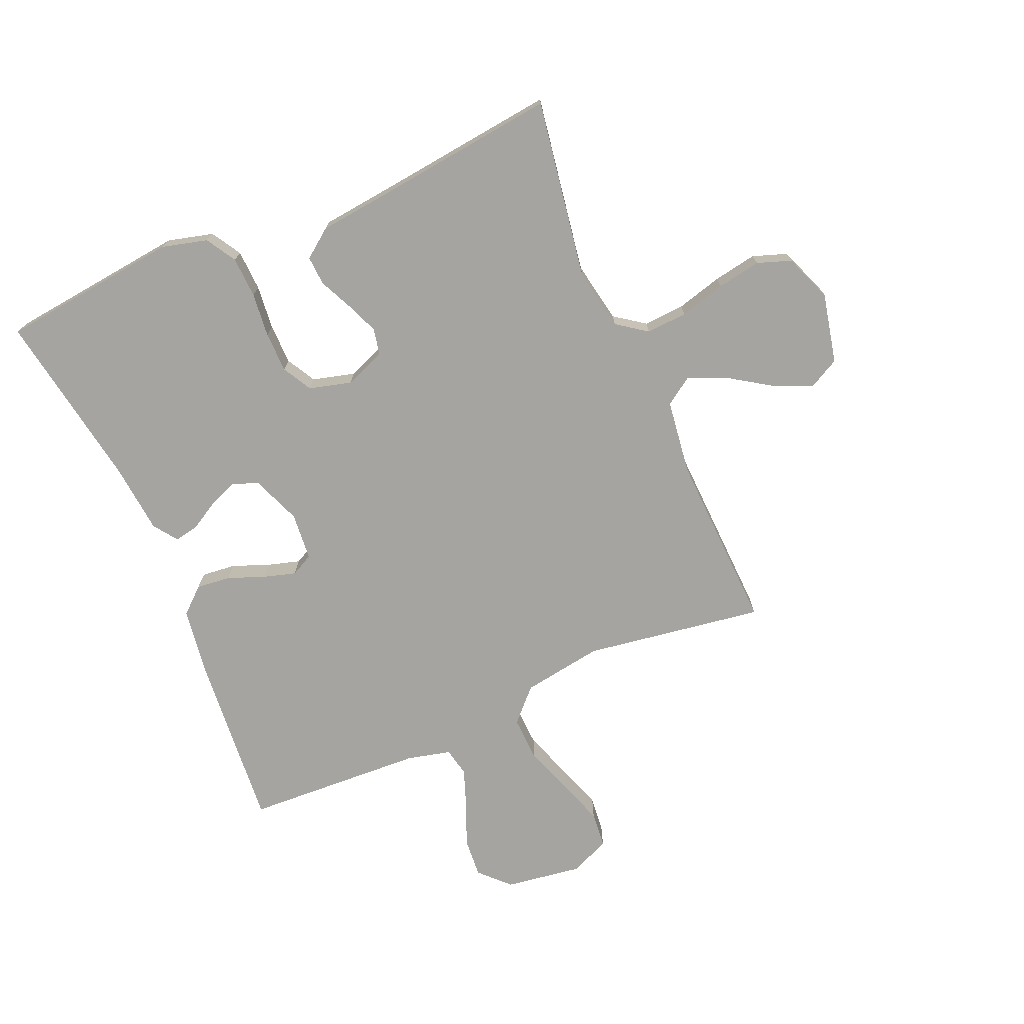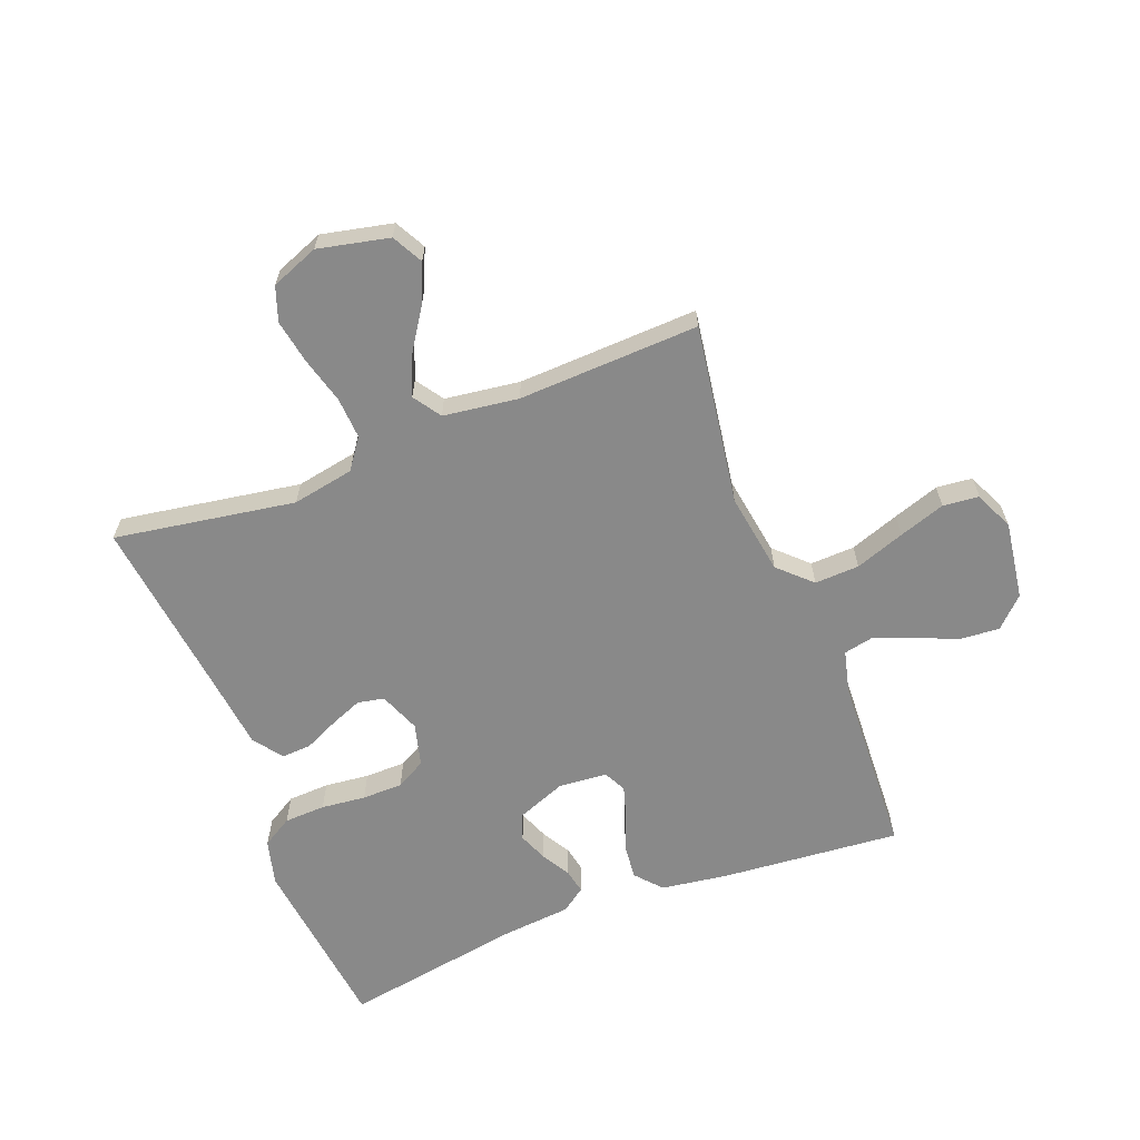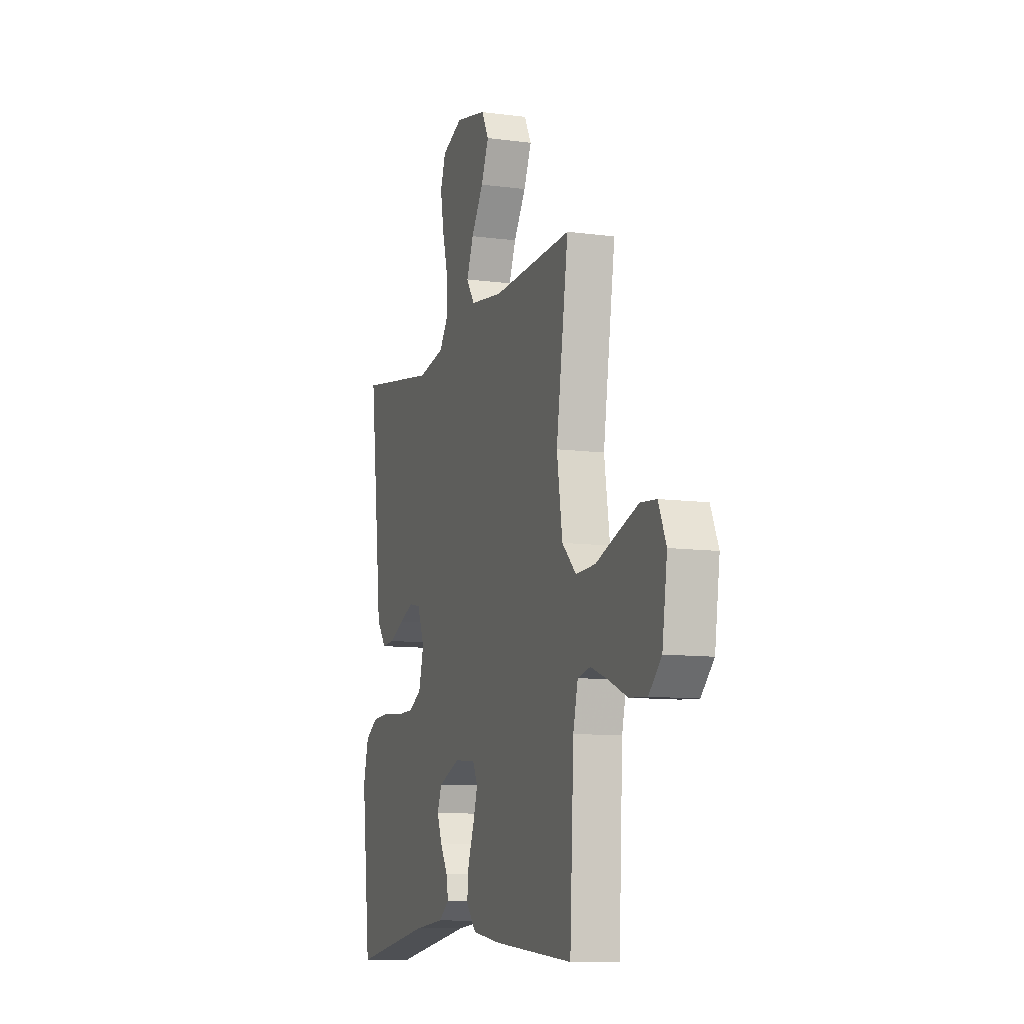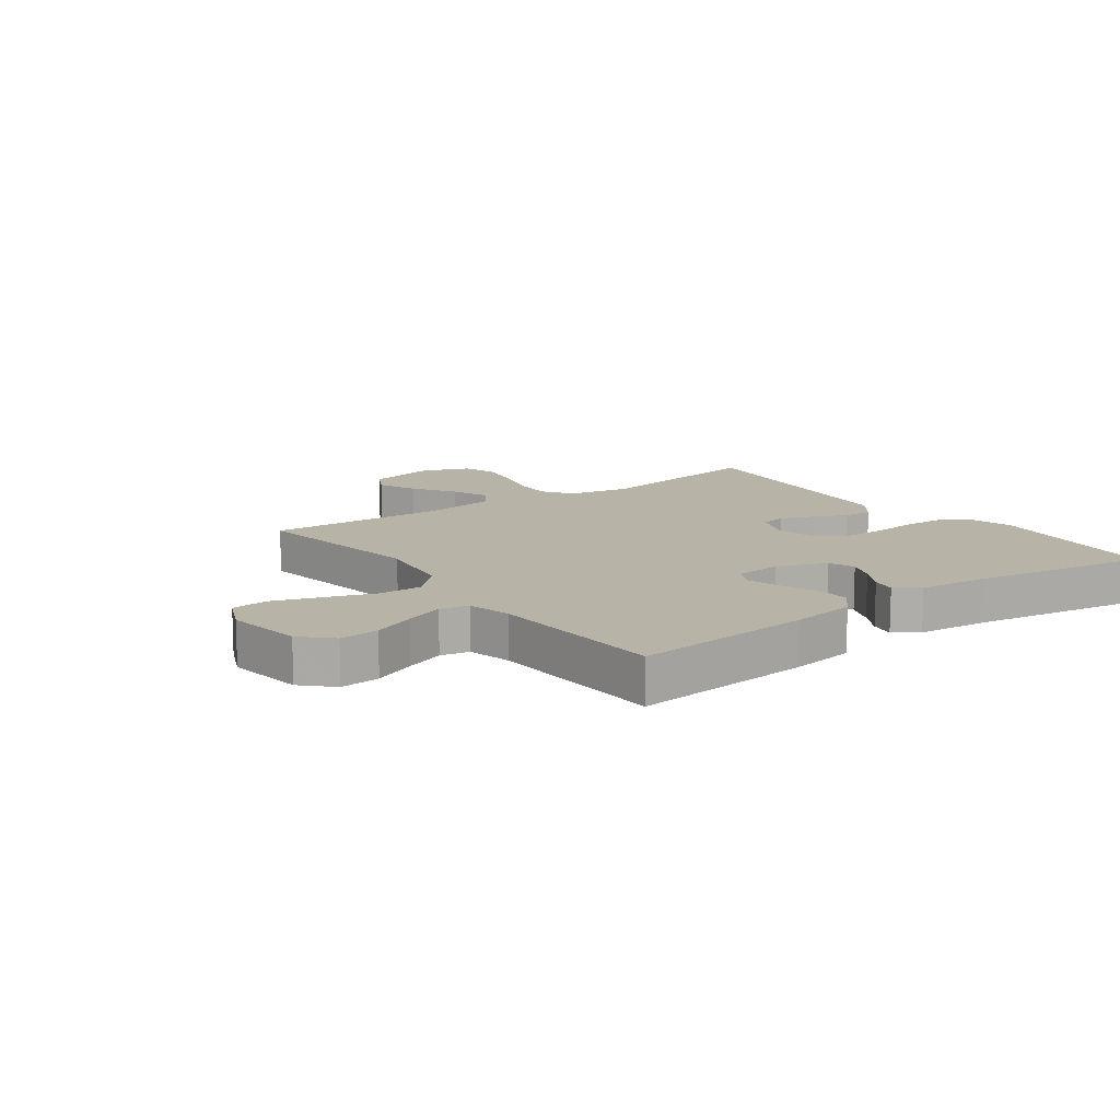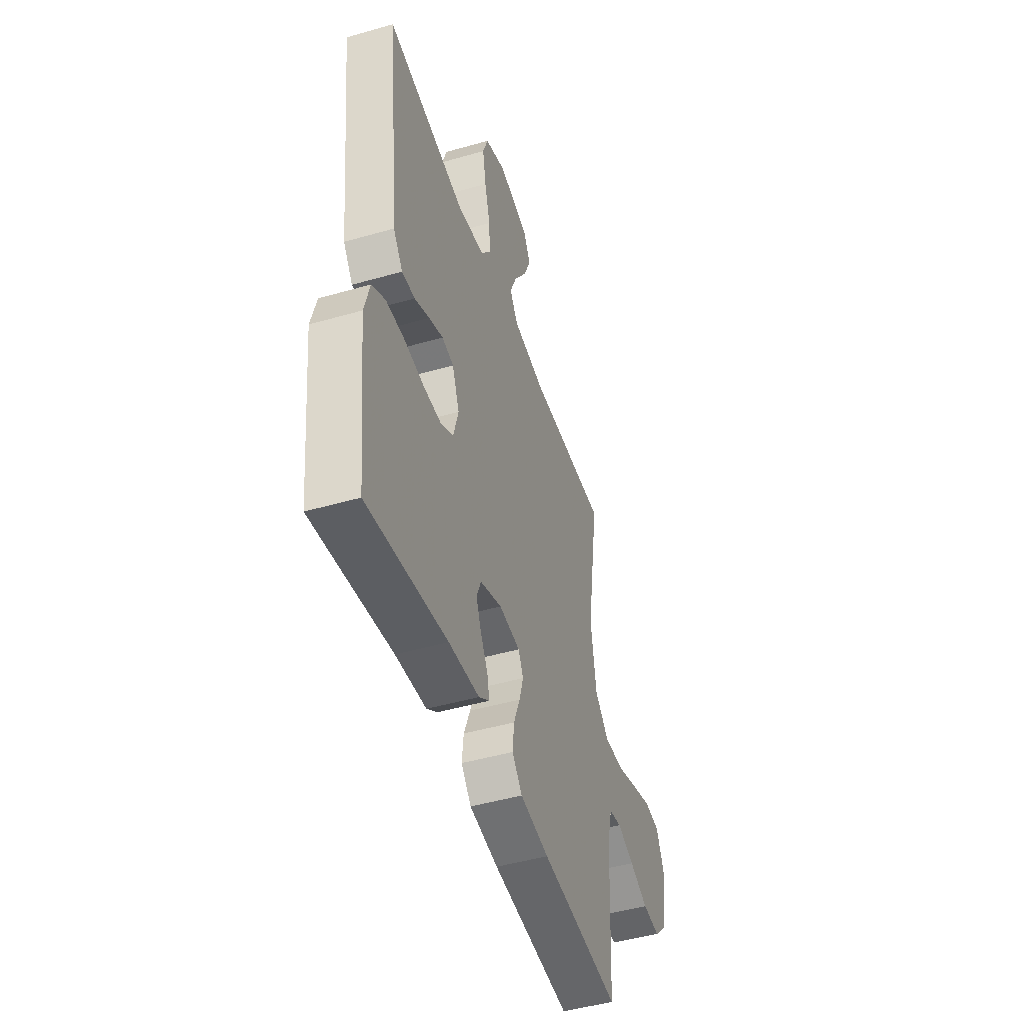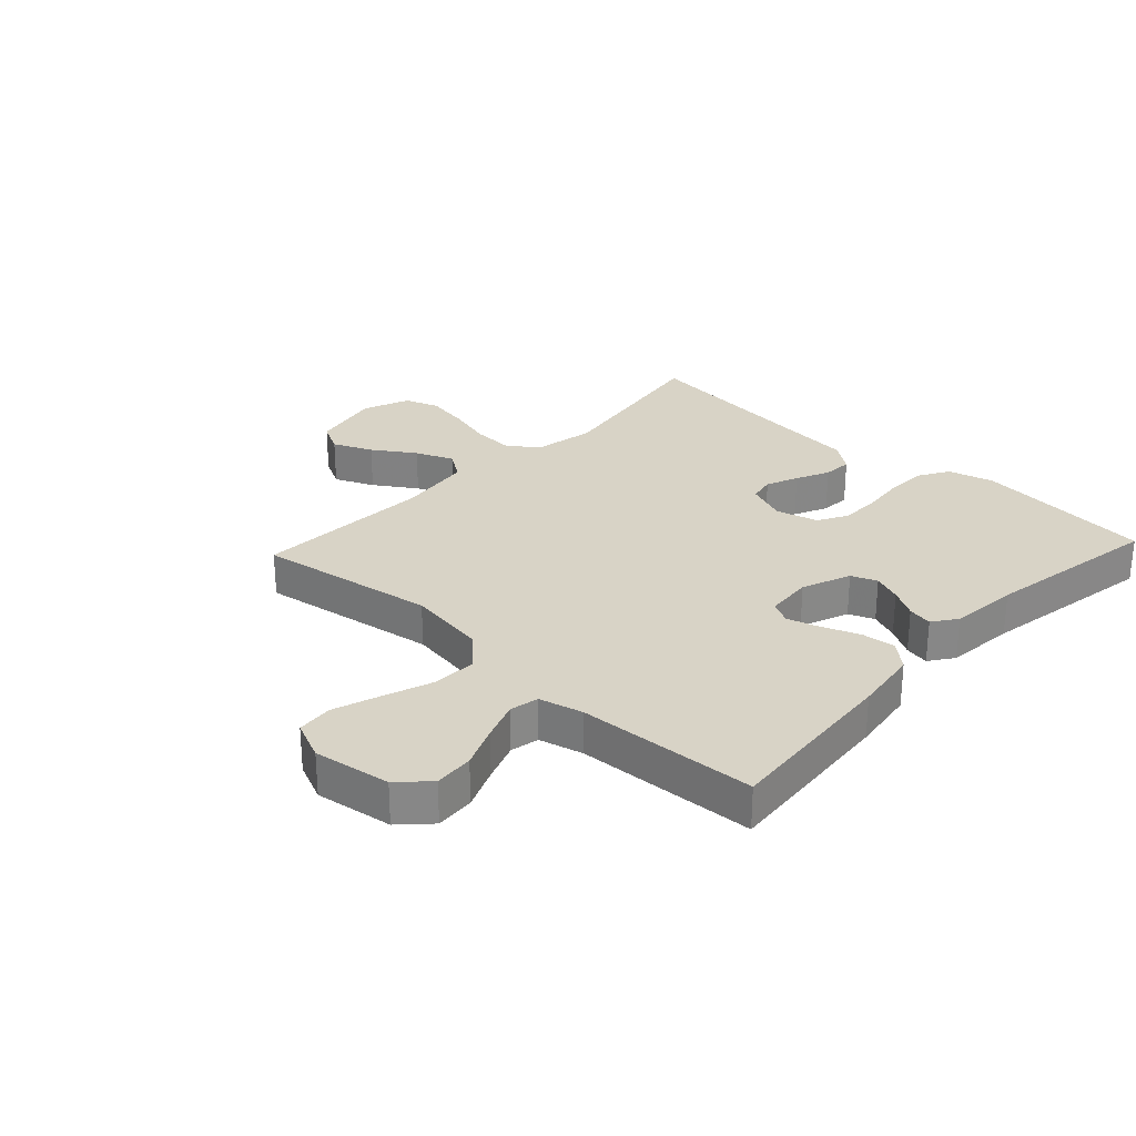
<metadata>
{"format":"obj","ext":"obj","renderer":"f3d","projection":"perspective","resolution":1024,"background":"white","views":[{"elev":-73.2,"azim":-66.7,"up":"+Y"},{"elev":-63.2,"azim":21.2,"up":"+Y"},{"elev":-10.1,"azim":71.2,"up":"+Z"},{"elev":12.8,"azim":143.9,"up":"+Y"},{"elev":-47.2,"azim":-72.0,"up":"+Z"},{"elev":27.9,"azim":133.0,"up":"+Y"}]}
</metadata>
<code>
v 0.5 0.07 0.5
v 0.454 0.07 0.2
v 0.475 0.07 0.065
v 0.528 0.07 0.014
v 0.602 0.07 0.017
v 0.684 0.07 0.046
v 0.761 0.07 0.072
v 0.821 0.07 0.066
v 0.85 0.07 0
v 0.831 0.07 -0.129
v 0.783 0.07 -0.176
v 0.717 0.07 -0.171
v 0.646 0.07 -0.141
v 0.581 0.07 -0.117
v 0.533 0.07 -0.127
v 0.515 0.07 -0.2
v 0.5 0.07 -0.5
v 0.2 0.07 -0.474
v 0.091 0.07 -0.458
v 0.053 0.07 -0.415
v 0.059 0.07 -0.358
v 0.083 0.07 -0.296
v 0.099 0.07 -0.242
v 0.08 0.07 -0.205
v 0 0.07 -0.198
v -0.082 0.07 -0.23
v -0.099 0.07 -0.273
v -0.08 0.07 -0.321
v -0.052 0.07 -0.369
v -0.044 0.07 -0.41
v -0.084 0.07 -0.439
v -0.2 0.07 -0.45
v -0.5 0.07 -0.5
v -0.534 0.07 -0.2
v -0.514 0.07 -0.124
v -0.464 0.07 -0.094
v -0.395 0.07 -0.091
v -0.321 0.07 -0.099
v -0.253 0.07 -0.098
v -0.204 0.07 -0.071
v -0.185 0.07 0
v -0.212 0.07 0.068
v -0.256 0.07 0.077
v -0.31 0.07 0.055
v -0.366 0.07 0.029
v -0.415 0.07 0.026
v -0.451 0.07 0.074
v -0.465 0.07 0.2
v -0.5 0.07 0.5
v -0.2 0.07 0.451
v -0.097 0.07 0.47
v -0.061 0.07 0.52
v -0.065 0.07 0.589
v -0.086 0.07 0.666
v -0.099 0.07 0.739
v -0.079 0.07 0.796
v 0 0.07 0.827
v 0.118 0.07 0.801
v 0.145 0.07 0.75
v 0.116 0.07 0.684
v 0.07 0.07 0.614
v 0.044 0.07 0.551
v 0.075 0.07 0.505
v 0.2 0.07 0.488
v 0.5 0 0.5
v 0.454 0 0.2
v 0.475 0 0.065
v 0.528 0 0.014
v 0.602 0 0.017
v 0.684 0 0.046
v 0.761 0 0.072
v 0.821 0 0.066
v 0.85 0 0
v 0.831 0 -0.129
v 0.783 0 -0.176
v 0.717 0 -0.171
v 0.646 0 -0.141
v 0.581 0 -0.117
v 0.533 0 -0.127
v 0.515 0 -0.2
v 0.5 0 -0.5
v 0.2 0 -0.474
v 0.091 0 -0.458
v 0.053 0 -0.415
v 0.059 0 -0.358
v 0.083 0 -0.296
v 0.099 0 -0.242
v 0.08 0 -0.205
v 0 0 -0.198
v -0.082 0 -0.23
v -0.099 0 -0.273
v -0.08 0 -0.321
v -0.052 0 -0.369
v -0.044 0 -0.41
v -0.084 0 -0.439
v -0.2 0 -0.45
v -0.5 0 -0.5
v -0.534 0 -0.2
v -0.514 0 -0.124
v -0.464 0 -0.094
v -0.395 0 -0.091
v -0.321 0 -0.099
v -0.253 0 -0.098
v -0.204 0 -0.071
v -0.185 0 0
v -0.212 0 0.068
v -0.256 0 0.077
v -0.31 0 0.055
v -0.366 0 0.029
v -0.415 0 0.026
v -0.451 0 0.074
v -0.465 0 0.2
v -0.5 0 0.5
v -0.2 0 0.451
v -0.097 0 0.47
v -0.061 0 0.52
v -0.065 0 0.589
v -0.086 0 0.666
v -0.099 0 0.739
v -0.079 0 0.796
v 0 0 0.827
v 0.118 0 0.801
v 0.145 0 0.75
v 0.116 0 0.684
v 0.07 0 0.614
v 0.044 0 0.551
v 0.075 0 0.505
v 0.2 0 0.488
f 58 59 60 61
f 58 61 62
f 57 58 62
f 56 57 62
f 53 54 55 56
f 53 56 62
f 52 53 62 63
f 48 49 50
f 48 50 51
f 47 48 51
f 44 45 46 47
f 43 44 47 51
f 42 43 51 52
f 35 36 37 38
f 35 38 39
f 32 33 34 35
f 32 35 39
f 31 32 39 40
f 28 29 30 31
f 27 28 31 40
f 19 20 21 22
f 19 22 23
f 16 17 18 19
f 15 16 19 23
f 10 11 12 13
f 10 13 14
f 9 10 14
f 8 9 14 15
f 5 6 7 8
f 64 1 2
f 64 2 3
f 63 64 3
f 41 42 52 63
f 41 63 3
f 26 27 40 41
f 25 26 41 3
f 24 25 3 4
f 23 24 4 5
f 5 8 15 23
f 125 124 123 122
f 126 125 122
f 126 122 121
f 126 121 120
f 120 119 118 117
f 126 120 117
f 127 126 117 116
f 114 113 112
f 115 114 112
f 115 112 111
f 111 110 109 108
f 115 111 108 107
f 116 115 107 106
f 102 101 100 99
f 103 102 99
f 99 98 97 96
f 103 99 96
f 104 103 96 95
f 95 94 93 92
f 104 95 92 91
f 86 85 84 83
f 87 86 83
f 83 82 81 80
f 87 83 80 79
f 77 76 75 74
f 78 77 74
f 78 74 73
f 79 78 73 72
f 72 71 70 69
f 66 65 128
f 67 66 128
f 67 128 127
f 127 116 106 105
f 67 127 105
f 105 104 91 90
f 67 105 90 89
f 68 67 89 88
f 69 68 88 87
f 87 79 72 69
f 1 65 66 2
f 2 66 67 3
f 3 67 68 4
f 4 68 69 5
f 5 69 70 6
f 6 70 71 7
f 7 71 72 8
f 8 72 73 9
f 9 73 74 10
f 10 74 75 11
f 11 75 76 12
f 12 76 77 13
f 13 77 78 14
f 14 78 79 15
f 15 79 80 16
f 16 80 81 17
f 17 81 82 18
f 18 82 83 19
f 19 83 84 20
f 20 84 85 21
f 21 85 86 22
f 22 86 87 23
f 23 87 88 24
f 24 88 89 25
f 25 89 90 26
f 26 90 91 27
f 27 91 92 28
f 28 92 93 29
f 29 93 94 30
f 30 94 95 31
f 31 95 96 32
f 32 96 97 33
f 33 97 98 34
f 34 98 99 35
f 35 99 100 36
f 36 100 101 37
f 37 101 102 38
f 38 102 103 39
f 39 103 104 40
f 40 104 105 41
f 41 105 106 42
f 42 106 107 43
f 43 107 108 44
f 44 108 109 45
f 45 109 110 46
f 46 110 111 47
f 47 111 112 48
f 48 112 113 49
f 49 113 114 50
f 50 114 115 51
f 51 115 116 52
f 52 116 117 53
f 53 117 118 54
f 54 118 119 55
f 55 119 120 56
f 56 120 121 57
f 57 121 122 58
f 58 122 123 59
f 59 123 124 60
f 60 124 125 61
f 61 125 126 62
f 62 126 127 63
f 63 127 128 64
f 64 128 65 1

</code>
